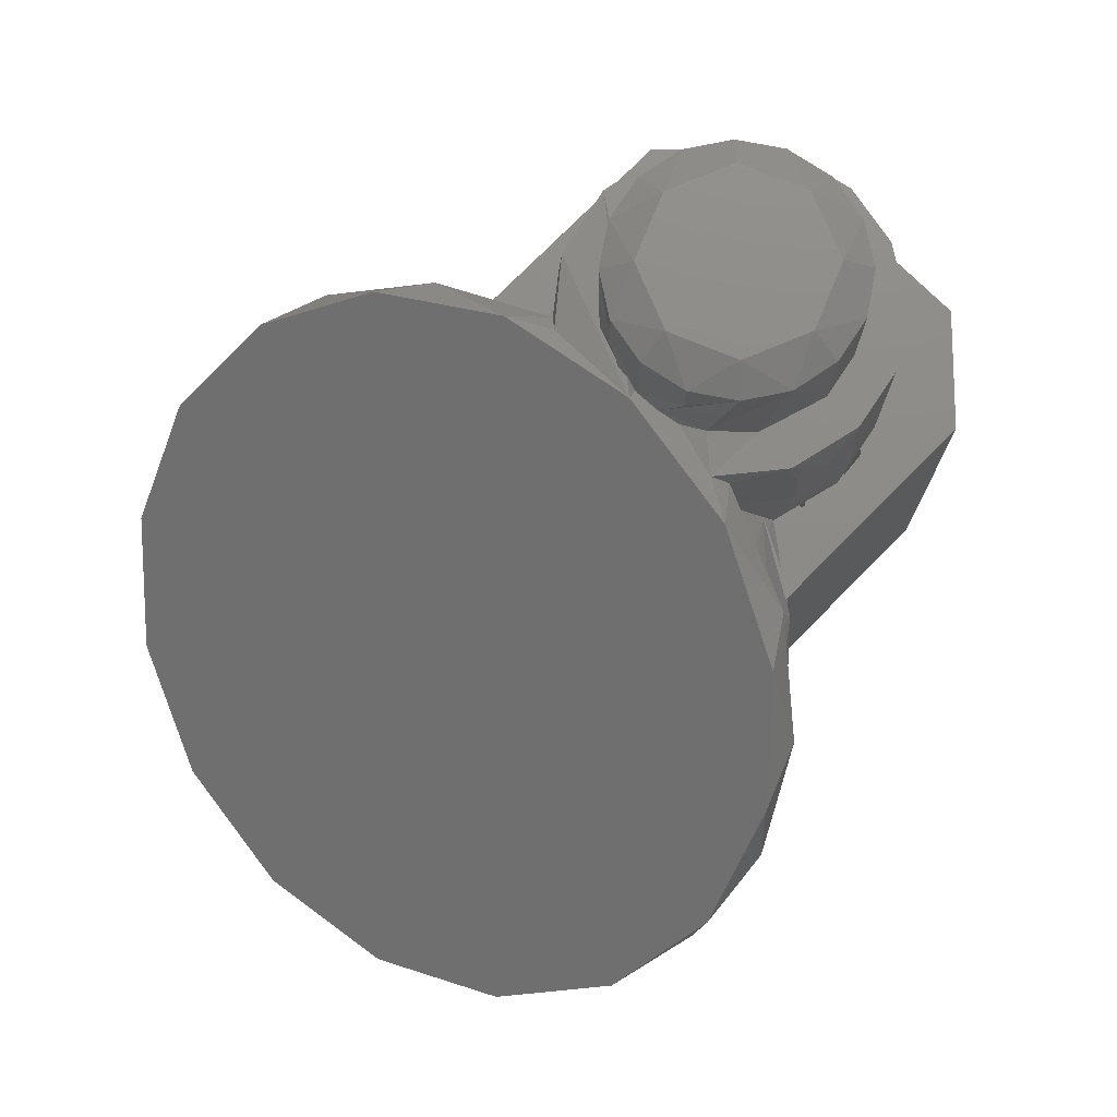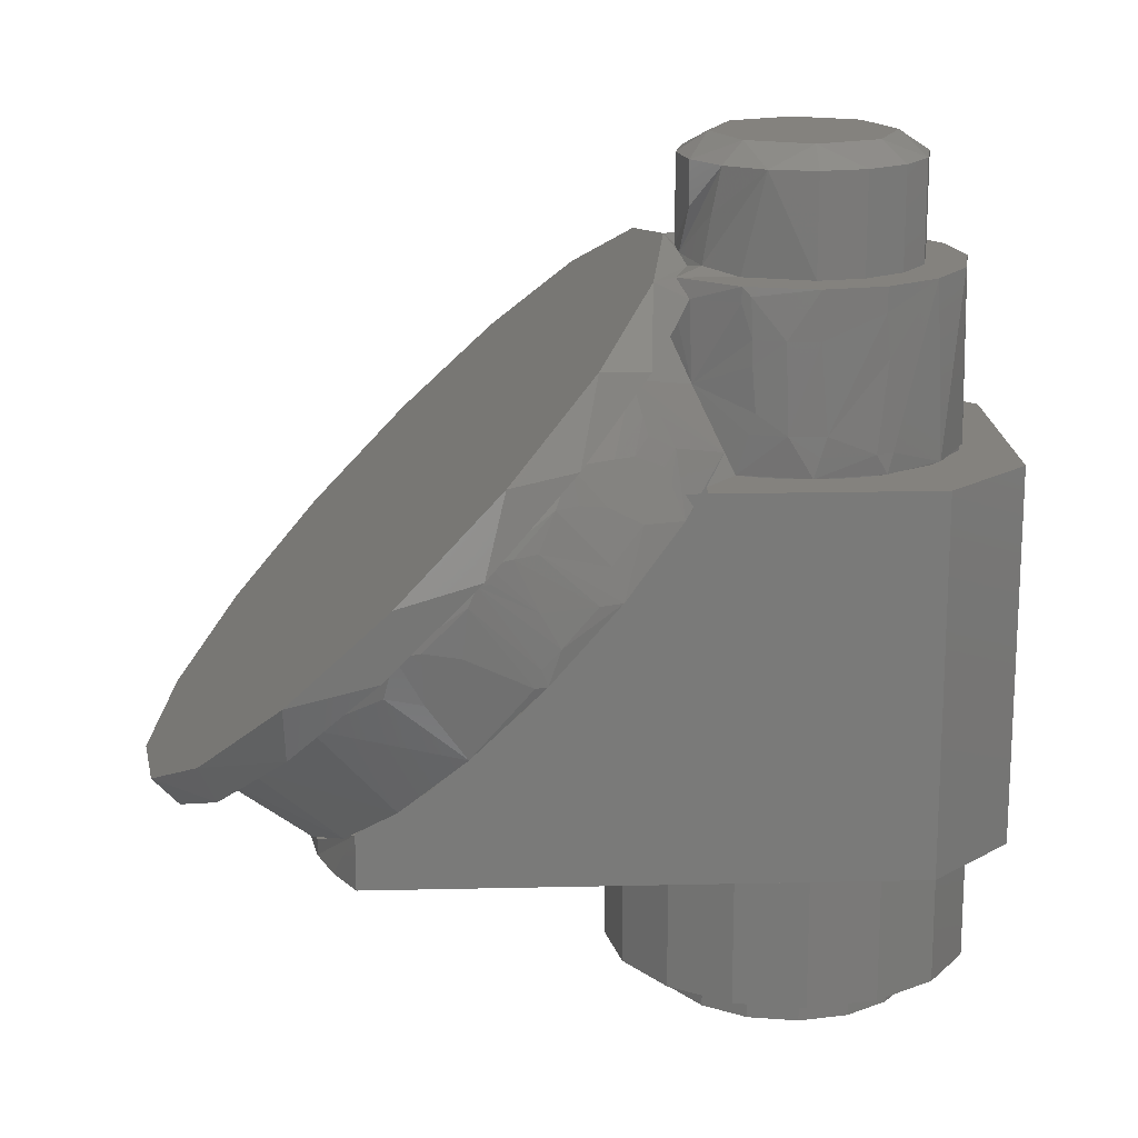
<metadata>
{"format":"stl","ext":"stl","renderer":"f3d","projection":"perspective","resolution":1024,"background":"white","views":[{"elev":75.9,"azim":-135.3,"up":"+Z"},{"elev":17.2,"azim":-92.6,"up":"+Z"}]}
</metadata>
<code>
# stl→obj: 390 verts, 746 faces
v 102 -250.7 27.68
v 102 -134.3 21.2
v 102 -250.7 -162.3
v 102 -130.3 27.68
v 102 21.2 -134.3
v 60 -292.7 -162.3
v 102 21.2 -162.3
v 60 -292.7 27.68
v 81.03 32.69 -162.3
v -60 -292.7 -162.3
v 58.63 41.06 -162.3
v -60 -292.7 27.68
v -0.564 -284.7 -162.3
v 60.13 40.6 -153.7
v -102 -250.7 -162.3
v 34.55 -278 -162.3
v -35.6 -277.6 -162.3
v 11.57 49.18 -162.3
v -102 -250.7 27.68
v -65.25 -257.6 -162.3
v 64.45 -258.4 -162.3
v -102 -134.3 21.2
v -85.05 -227.8 -162.3
v 102 -249.7 -162.3
v -102 -130.3 27.68
v -102 21.2 -134.3
v -90.25 -210.6 -162.3
v 84.61 -228.8 -162.3
v -102 21.2 -162.3
v -92 -192.7 -162.3
v 90.02 -211.7 -162.3
v -91.99 -191.6 -162.3
v 91.99 -193.8 -162.3
v -102 20.14 -162.3
v 92 -192.7 -162.3
v -90.02 -173.7 -162.3
v 90.25 -174.8 -162.3
v -84.61 -156.6 -162.3
v -64.45 -127.1 -162.3
v 85.05 -157.6 -162.3
v -34.55 -107.5 -162.3
v 65.25 -127.9 -162.3
v -81.03 32.69 -162.3
v 35.6 -107.9 -162.3
v -58.63 41.06 -162.3
v 0.565 -100.7 -162.3
v 11.56 49.38 -162.3
v -137.5 -99 -14.14
v -137.5 -14.15 -98.99
v -102 21.19 -134.3
v -150 -56.57 -56.56
v 137.5 -99 -14.14
v 137.5 -14.15 -98.99
v 150 -56.57 -56.56
v -11.57 49.18 -162.3
v -60.13 40.6 -153.7
v 60.05 -167.8 -232.3
v 45.96 -146.8 -232.3
v 60.05 -167.8 -252.3
v 45.96 -146.8 -252.3
v 65 -192.7 -252.3
v 24.87 -132.7 -232.3
v 65 -192.7 -232.3
v 24.87 -132.7 -252.3
v -0.001 -127.7 -232.3
v -0.001 -127.7 -252.3
v -24.88 -132.7 -232.3
v -24.88 -132.7 -252.3
v -45.96 -146.8 -232.3
v -45.96 -146.8 -252.3
v -60.05 -167.8 -232.3
v -60.05 -167.8 -252.3
v -65 -192.7 -232.3
v -65 -192.7 -252.3
v -60.05 -217.6 -232.3
v -60.05 -217.6 -252.3
v -45.96 -238.7 -232.3
v -45.96 -238.7 -252.3
v -24.88 -252.8 -232.3
v -24.88 -252.8 -252.3
v -0.001 -257.7 -232.3
v -0.001 -257.7 -252.3
v 24.87 -252.8 -232.3
v 24.87 -252.8 -252.3
v 45.96 -238.7 -232.3
v 45.96 -238.7 -252.3
v 60.05 -217.6 -232.3
v 60.05 -217.6 -252.3
v 85 -157.5 -232.3
v 65.05 -127.7 -232.3
v 92 -192.7 -232.3
v 35.21 -107.7 -232.3
v -0.001 -100.7 -232.3
v -35.21 -107.7 -232.3
v -65.05 -127.7 -232.3
v -85 -157.5 -232.3
v -92 -192.7 -232.3
v -85 -227.9 -232.3
v -65.05 -257.8 -232.3
v -35.21 -277.7 -232.3
v -0.001 -284.7 -232.3
v 35.21 -277.7 -232.3
v 65.05 -257.8 -232.3
v 85 -227.9 -232.3
v 85 -157.5 -162.3
v 65.05 -127.7 -162.3
v 35.21 -107.7 -162.3
v -0.001 -100.7 -162.3
v -35.21 -107.7 -162.3
v -65.05 -127.7 -162.3
v -85 -157.5 -162.3
v -85 -227.9 -162.3
v -65.05 -257.8 -162.3
v -35.21 -277.7 -162.3
v -0.001 -284.7 -162.3
v 35.21 -277.7 -162.3
v 65.05 -257.8 -162.3
v 85 -227.9 -162.3
v 78.46 -208.3 27.68
v 73.91 -223.3 27.68
v 56.57 -249.3 27.68
v 80 -192.7 27.68
v 102 -140.8 27.68
v 30.61 -266.6 27.68
v 78.46 -177.1 27.68
v 0 -272.7 27.68
v 91.12 -140.8 27.68
v 73.91 -162.1 27.68
v -30.61 -266.6 27.68
v 71.16 -156.1 27.68
v -56.57 -249.3 27.68
v -73.91 -223.3 27.68
v -78.46 -208.3 27.68
v -80 -192.7 27.68
v -102 -140.8 27.68
v -78.46 -177.1 27.68
v -91.12 -140.8 27.68
v -73.91 -162.1 27.68
v -71.15 -156.2 27.68
v -72.9 -149.3 36.13
v -68.27 -151 37.88
v 71.15 -156.2 27.68
v 68.27 -151 37.88
v 80.78 -145.9 32.8
v 45.93 -238.7 -252.3
v 24.84 -252.8 -252.3
v -45.93 -238.7 -252.3
v -24.84 -252.8 -252.3
v 0 -257.7 -252.3
v 45.93 -146.7 -252.3
v -45.93 -146.7 -252.3
v -24.84 -132.7 -252.3
v 24.84 -132.7 -252.3
v 0 -127.7 -252.3
v -56.49 91.71 -120
v -105.7 70.79 -99.07
v -92.83 26.75 -139.9
v -141.3 38.93 -67.21
v -126.3 0.657 -113.8
v -49.12 43.65 -156.8
v -0.002 99 -127.3
v -145.8 -31.74 -81.39
v -157.1 48.04 -76.33
v -116.9 82.64 -110.9
v -0.002 49.5 -162.6
v -62.31 105.3 -133.6
v -153.4 5.282 -49.26
v -149.3 -66.88 -46.26
v -177.8 5.759 -34.04
v 0.002 99 -127.3
v -0.002 113.1 -141.4
v -158.7 0.231 -28.52
v -153 -12.53 -52.66
v -150.3 -61.02 -46.6
v -127.3 90 -90
v -166.3 48.71 -48.71
v -68.88 117.6 -117.6
v 0.002 49.5 -162.6
v 0 127.3 -127.3
v -92.4 -106.5 78.22
v -158.4 -11.66 -26.8
v -150.2 -64.02 -38.08
v -156.3 -29.34 -30.33
v -180 0 0
v -158.3 -39.73 11.45
v -155.7 -40.32 12.03
v -108.2 -130 16.86
v 145.8 -31.74 -81.39
v 0.002 113.1 -141.4
v 49.12 43.65 -156.8
v -157.8 -31.89 -6.572
v -148.1 -72.82 -29.28
v -127.3 -90 90
v -176.5 -38.98 10.7
v -166.3 -48.71 48.71
v -154.4 -49.71 21.43
v -168.6 -39.54 11.26
v -158.5 -34.99 6.71
v -68.88 -117.6 117.6
v -136.3 -100.9 -12.25
v -93.18 -126.6 46.6
v 108.2 -130 16.86
v 62.31 105.3 -133.6
v 56.49 91.71 -120
v -157 -36.11 2.74
v -142.9 -68.73 40.44
v -132.6 -77.49 49.21
v 0 -127.3 127.3
v -121.8 -110.5 19.44
v -104.9 -123.9 32.84
v -90.4 -119.7 60.84
v 92.83 26.75 -139.9
v 149.3 -66.88 -46.26
v 75.86 -147 33.89
v 68.88 117.6 -117.6
v -141 -89.91 -12.19
v -150.1 -63.37 -12
v -153.5 -80.66 52.37
v -111.4 -114.1 85.82
v -147.9 -80.01 51.73
v -138.1 -77.69 49.41
v -135.3 -77.61 49.32
v -97.52 -108.1 79.81
v 68.88 -117.6 117.6
v 48.81 -129.3 115.7
v -135.4 -95.29 4.231
v -119.1 -97.31 48.67
v -103.1 -120.8 40.81
v -111.8 -106.7 47.91
v -98.64 -111.2 62.6
v 126.3 0.657 -113.8
v 136.3 -100.9 -12.25
v 156.3 -29.34 -30.33
v -40.33 -123.6 95.34
v 116.9 82.64 -110.9
v 105.7 70.79 -99.07
v -147.9 -62.88 14.24
v -155.5 -41.89 3.428
v -55.6 -135.2 106.9
v -87.64 -114.8 86.55
v -119.8 -94.19 65.91
v -48.47 -129.1 100.8
v -129 -93.91 29.58
v -101.5 -113.5 54.72
v -56.98 -136.6 67.59
v 141.3 38.93 -67.21
v 121.8 -110.5 19.44
v 141 -89.91 -12.19
v 150.2 -64.02 -38.08
v 158.4 -11.66 -26.8
v 127.3 -90 90
v 127.3 90 -90
v -67.79 -114.6 86.31
v -141.3 -70.47 32.01
v -152 -51.7 13.24
v -129.2 -97.37 69.09
v -100.1 -108.8 80.56
v 55.6 -135.2 106.9
v -48.81 -129.3 115.7
v -135.7 -81.01 32.38
v 153.4 5.282 -49.26
v 119.1 -97.31 48.67
v 135.4 -95.29 4.23
v 147.9 -62.88 14.24
v 157.8 -31.89 -6.573
v 153 -12.53 -52.66
v 93.18 -126.6 46.6
v 157.1 48.04 -76.33
v 111.4 -114.1 85.82
v -104.1 -111.1 82.85
v 71.78 -157.4 115.7
v -71.78 -157.4 115.7
v -22.12 -136.9 115.7
v 158.7 0.231 -28.52
v 111.8 -106.7 47.91
v 129 -93.91 29.58
v 150.1 -63.37 -12
v 155.5 -41.89 3.427
v 90.4 -119.7 60.84
v 104.9 -123.9 32.84
v 153.5 -80.66 52.37
v 166.3 48.71 -48.71
v -71.69 -157.2 108.2
v 48.47 -129.1 100.8
v 69.38 -152.9 105.5
v 80 -192.7 115.7
v -49.63 -159 115.7
v -33.11 -142.7 117.9
v 177.8 5.759 -34.04
v 98.64 -111.2 62.6
v 132.6 -77.49 49.21
v 135.7 -81.01 32.38
v 141.3 -70.47 32.01
v 155.7 -40.32 12.03
v 40.33 -123.6 95.34
v 92.4 -106.5 78.22
v 103.1 -120.8 40.81
v 166.3 -48.71 48.71
v 129.2 -97.37 69.09
v -74.02 -162.4 91.63
v 71.69 -157.2 108.2
v 60 -192.7 115.7
v -73.65 -161.5 111.3
v -80 -192.7 115.7
v -11.63 -133.9 120.2
v 158.3 -39.73 11.45
v 101.5 -113.5 54.72
v 56.98 -136.6 67.59
v 176.5 -38.98 10.7
v 147.9 -80.01 51.73
v 104.1 -111.1 82.85
v 180 0 0
v -74.08 -162.5 79.61
v 55.43 -215.7 115.7
v 49.63 -159 115.7
v 73.91 -223.3 115.7
v -60 -192.7 115.7
v -55.43 -169.8 165.7
v -38.03 -146.3 142.9
v 0 -132.7 121.8
v 168.6 -39.54 11.26
v 154.4 -49.71 21.43
v 97.52 -108.1 79.81
v 87.64 -114.8 86.55
v -79.98 -190.9 27.68
v -73.67 -161.5 47.63
v -78.52 -177.4 91.63
v -74.78 -164.3 57.61
v 60 -192.7 165.7
v 33.11 -142.7 117.9
v 71.96 -227.7 27.68
v -55.43 -215.7 115.7
v -42.43 -150.3 165.7
v 11.63 -133.9 120.2
v -22.96 -137.3 143.8
v 158.5 -34.99 6.71
v 135.3 -77.61 49.32
v 100.1 -108.8 80.56
v -72.74 -226 27.68
v -78.79 -178.8 47.63
v 55.43 -215.7 165.7
v 56.57 -249.3 115.7
v 55.43 -169.8 165.7
v -80 -192.9 103.7
v -73.91 -223.3 115.7
v -55.43 -215.7 165.7
v -60 -192.7 165.7
v 22.96 -137.3 143.8
v -22.96 -137.3 165.7
v 138.1 -77.69 49.41
v 142.9 -68.73 40.44
v 119.8 -94.19 65.91
v -75.05 -220.4 37.66
v -79.99 -193.9 37.66
v 22.12 -136.9 115.7
v 45 -192.7 175.7
v 42.42 -235.1 115.7
v 38.03 -146.3 142.9
v 49.47 -255.6 27.68
v -80 -193 91.63
v -56.57 -249.3 115.7
v -42.43 -235.1 165.7
v -45 -192.7 175.7
v -31.82 -160.9 175.7
v 42.42 -150.3 165.7
v 22.96 -137.3 165.7
v -0.001 -132.7 165.7
v -71.45 -228.7 37.66
v -79.89 -196.9 47.63
v 31.82 -224.5 175.7
v 42.42 -235.1 165.7
v 22.96 -248.2 115.7
v -18.81 -270.5 27.68
v 30.61 -266.6 115.7
v -73.85 -223.5 103.7
v -42.43 -235.1 115.7
v -31.82 -224.5 175.7
v -0.001 -147.7 175.7
v -50.89 -254.5 27.68
v -73.09 -225.2 81.66
v 31.82 -160.9 175.7
v 17.04 -270.9 27.68
v -22.96 -248.2 115.7
v -22.96 -248.2 165.7
v 22.96 -248.2 165.7
v -0.001 -252.7 115.7
v -0.001 -272.7 115.7
v -30.61 -266.6 115.7
v -0.001 -237.7 175.7
v -0.001 -252.7 165.7
f 1 2 3
f 4 2 1
f 5 3 2
f 6 1 3
f 7 3 5
f 1 6 8
f 5 9 7
f 10 8 6
f 5 11 9
f 8 10 12
f 6 13 10
f 5 14 11
f 15 12 10
f 13 6 16
f 17 10 13
f 18 11 14
f 12 15 19
f 20 15 10
f 21 16 6
f 10 17 20
f 22 19 15
f 20 23 15
f 6 24 21
f 25 19 22
f 26 22 15
f 27 15 23
f 21 24 28
f 15 29 26
f 15 27 30
f 28 24 31
f 30 32 15
f 33 31 24
f 34 15 32
f 24 35 33
f 34 32 36
f 37 35 24
f 36 38 34
f 24 7 37
f 38 39 34
f 7 40 37
f 34 39 41
f 42 40 7
f 43 34 41
f 42 7 44
f 43 41 45
f 7 9 44
f 41 46 45
f 9 11 44
f 47 45 46
f 44 11 46
f 11 47 46
f 48 49 50
f 51 49 48
f 50 22 48
f 52 5 53
f 2 5 52
f 54 52 53
f 45 55 56
f 45 56 26
f 26 43 45
f 26 29 43
f 57 58 59
f 58 60 59
f 57 59 61
f 60 58 62
f 61 63 57
f 62 64 60
f 62 65 64
f 65 66 64
f 65 67 66
f 67 68 66
f 67 69 68
f 69 70 68
f 71 70 69
f 71 72 70
f 73 72 71
f 73 74 72
f 74 73 75
f 75 76 74
f 77 76 75
f 77 78 76
f 78 77 79
f 79 80 78
f 81 80 79
f 81 82 80
f 82 81 83
f 83 84 82
f 85 84 83
f 85 86 84
f 86 85 87
f 87 88 86
f 88 87 63
f 63 61 88
f 57 58 89
f 58 90 89
f 57 89 91
f 90 58 62
f 91 63 57
f 62 92 90
f 62 65 92
f 65 93 92
f 65 67 93
f 67 94 93
f 67 69 94
f 69 95 94
f 71 95 69
f 71 96 95
f 73 96 71
f 73 97 96
f 97 73 75
f 75 98 97
f 77 98 75
f 77 99 98
f 99 77 79
f 79 100 99
f 81 100 79
f 81 101 100
f 101 81 83
f 83 102 101
f 85 102 83
f 85 103 102
f 103 85 87
f 87 104 103
f 104 87 63
f 63 91 104
f 105 106 89
f 106 90 89
f 105 89 91
f 90 106 107
f 91 35 105
f 107 92 90
f 107 108 92
f 108 93 92
f 108 109 93
f 109 94 93
f 109 110 94
f 110 95 94
f 111 95 110
f 111 96 95
f 30 96 111
f 30 97 96
f 97 30 112
f 112 98 97
f 113 98 112
f 113 99 98
f 99 113 114
f 114 100 99
f 115 100 114
f 115 101 100
f 101 115 116
f 116 102 101
f 117 102 116
f 117 103 102
f 103 117 118
f 118 104 103
f 104 118 35
f 35 91 104
f 119 120 1
f 121 1 120
f 122 119 1
f 1 121 8
f 1 123 122
f 121 124 8
f 122 123 125
f 126 8 124
f 125 123 127
f 12 8 126
f 127 128 125
f 12 126 129
f 127 130 128
f 12 129 131
f 12 131 19
f 131 132 19
f 133 19 132
f 134 19 133
f 134 135 19
f 135 134 136
f 136 137 135
f 138 137 136
f 137 138 139
f 139 137 140
f 140 141 139
f 142 143 144
f 144 127 142
f 145 146 147
f 147 146 148
f 88 145 147
f 148 146 149
f 147 76 88
f 61 88 76
f 76 74 61
f 74 72 61
f 59 61 72
f 150 59 72
f 150 72 151
f 150 151 152
f 152 153 150
f 153 152 154
f 155 156 157
f 158 156 155
f 157 156 159
f 160 155 157
f 159 156 158
f 156 158 155
f 160 157 159
f 160 161 155
f 159 158 162
f 156 163 158
f 155 164 156
f 165 160 159
f 165 161 160
f 161 166 155
f 158 167 162
f 159 162 168
f 156 164 163
f 163 169 158
f 166 164 155
f 165 159 168
f 170 161 165
f 161 171 166
f 158 172 167
f 173 162 167
f 174 168 162
f 175 163 164
f 176 169 163
f 158 169 172
f 177 164 166
f 165 168 141
f 161 170 171
f 178 170 165
f 179 166 171
f 180 172 158
f 167 172 173
f 173 181 162
f 174 182 168
f 174 162 183
f 176 163 175
f 175 164 177
f 184 169 176
f 185 172 169
f 158 172 186
f 177 166 179
f 168 187 141
f 188 165 141
f 171 170 189
f 190 170 178
f 190 178 165
f 179 171 189
f 172 180 180
f 180 158 158
f 181 173 172
f 183 162 181
f 182 174 191
f 192 168 182
f 183 191 174
f 175 193 176
f 193 175 177
f 184 194 169
f 176 195 184
f 185 196 172
f 197 185 169
f 198 186 172
f 158 186 180
f 199 177 179
f 168 200 187
f 187 201 141
f 188 190 165
f 202 188 141
f 170 203 189
f 204 170 190
f 189 203 179
f 180 180 180
f 180 172 180
f 158 180 158
f 180 180 158
f 191 181 172
f 181 191 183
f 191 205 182
f 168 192 200
f 182 205 192
f 193 195 176
f 177 199 193
f 195 194 184
f 194 197 169
f 185 197 196
f 198 172 196
f 198 206 186
f 186 207 180
f 179 208 199
f 200 209 187
f 210 201 187
f 201 211 141
f 188 212 190
f 202 213 188
f 141 214 202
f 170 204 203
f 212 204 190
f 215 179 203
f 180 180 180
f 180 186 172
f 180 180 158
f 172 205 191
f 216 200 192
f 217 192 205
f 195 193 218
f 193 199 219
f 195 218 194
f 194 220 197
f 221 196 197
f 198 196 206
f 206 222 186
f 222 207 186
f 223 180 207
f 179 224 208
f 199 208 225
f 209 200 226
f 209 227 187
f 201 210 228
f 210 187 229
f 211 201 230
f 211 180 141
f 188 231 212
f 202 232 213
f 188 213 233
f 141 234 214
f 202 214 143
f 203 204 235
f 236 204 212
f 215 224 179
f 203 235 215
f 180 180 180
f 180 207 186
f 205 172 186
f 216 237 200
f 192 217 216
f 238 217 205
f 219 218 193
f 239 219 199
f 218 220 194
f 197 220 221
f 221 240 196
f 196 241 206
f 206 241 222
f 222 223 207
f 223 242 180
f 225 208 224
f 225 239 199
f 226 200 237
f 226 243 209
f 243 227 209
f 229 187 227
f 228 210 229
f 201 228 244
f 244 230 201
f 230 180 211
f 245 141 180
f 188 246 231
f 231 236 212
f 232 202 247
f 248 213 232
f 249 233 213
f 233 250 188
f 141 245 234
f 234 239 214
f 214 214 143
f 143 202 143
f 204 236 235
f 251 224 215
f 252 215 235
f 253 180 180
f 207 180 227
f 254 186 207
f 205 186 238
f 237 216 255
f 217 255 216
f 238 186 217
f 218 219 256
f 239 242 219
f 242 239 199
f 218 256 220
f 257 221 220
f 257 240 221
f 241 196 240
f 222 241 223
f 240 242 223
f 242 234 180
f 224 258 225
f 225 122 239
f 239 259 199
f 237 254 226
f 243 226 260
f 227 243 207
f 227 230 229
f 229 244 228
f 244 229 230
f 230 227 180
f 234 245 180
f 246 188 261
f 231 246 236
f 247 202 262
f 247 263 232
f 213 248 249
f 248 232 264
f 233 249 265
f 250 233 265
f 266 188 250
f 239 234 234
f 122 214 239
f 214 214 122
f 214 143 143
f 202 143 267
f 236 268 235
f 251 269 224
f 251 215 252
f 235 268 252
f 180 253 234
f 253 180 180
f 254 255 186
f 254 207 260
f 255 254 237
f 255 217 186
f 270 256 219
f 234 242 239
f 242 270 219
f 242 245 239
f 234 242 199
f 270 220 256
f 270 257 220
f 257 270 240
f 240 223 241
f 242 240 270
f 180 234 180
f 258 258 224
f 271 225 258
f 225 271 122
f 239 272 259
f 259 273 199
f 260 226 254
f 260 207 243
f 234 180 234
f 266 261 188
f 246 261 274
f 236 246 268
f 275 262 202
f 276 247 262
f 263 247 276
f 263 264 232
f 249 248 277
f 277 248 264
f 265 249 278
f 265 274 250
f 250 274 266
f 234 234 234
f 239 234 234
f 214 122 122
f 142 214 122
f 142 143 214
f 267 143 279
f 280 202 267
f 251 281 269
f 224 269 258
f 252 282 251
f 282 252 268
f 253 253 234
f 253 253 180
f 234 239 234
f 245 242 234
f 283 239 245
f 199 208 234
f 234 253 180
f 284 258 258
f 258 285 271
f 271 286 122
f 239 283 272
f 259 272 287
f 259 288 273
f 199 273 208
f 261 266 274
f 246 274 289
f 268 246 289
f 262 275 290
f 280 275 202
f 262 291 276
f 276 292 263
f 264 263 293
f 277 278 249
f 264 294 277
f 278 294 265
f 274 265 294
f 234 234 234
f 234 234 234
f 122 142 122
f 295 143 142
f 279 143 296
f 279 290 267
f 267 297 280
f 298 281 251
f 281 299 269
f 258 269 284
f 282 298 251
f 268 289 282
f 253 234 234
f 234 234 234
f 122 245 234
f 300 283 245
f 208 286 234
f 253 234 234
f 258 284 295
f 285 258 143
f 301 271 285
f 302 286 271
f 286 122 122
f 303 272 283
f 272 304 287
f 288 259 287
f 288 305 273
f 208 273 305
f 306 289 274
f 307 290 275
f 290 296 262
f 297 275 280
f 291 262 296
f 292 276 291
f 292 293 263
f 294 264 293
f 278 277 294
f 143 142 122
f 295 308 143
f 142 143 295
f 308 296 143
f 290 279 296
f 307 267 290
f 267 307 297
f 298 309 281
f 281 310 299
f 311 269 299
f 284 269 311
f 312 298 282
f 312 282 289
f 122 139 245
f 286 122 234
f 283 300 303
f 245 313 300
f 208 271 286
f 284 296 295
f 295 284 258
f 284 143 258
f 285 143 301
f 286 271 301
f 302 314 286
f 302 271 315
f 316 122 286
f 122 286 122
f 303 304 272
f 287 304 317
f 288 287 318
f 319 305 288
f 320 208 305
f 321 289 306
f 306 274 322
f 275 297 307
f 323 291 296
f 293 292 291
f 293 291 294
f 143 122 301
f 308 295 296
f 295 143 284
f 298 312 309
f 281 309 310
f 311 299 310
f 284 311 324
f 289 309 312
f 122 325 139
f 326 245 139
f 300 327 303
f 313 245 328
f 327 300 313
f 208 225 271
f 323 296 284
f 295 296 295
f 295 295 284
f 286 301 122
f 329 314 302
f 314 316 286
f 315 271 330
f 315 302 302
f 331 122 316
f 304 303 327
f 304 332 317
f 287 317 318
f 319 288 318
f 319 333 305
f 320 334 208
f 335 320 305
f 309 289 321
f 306 322 321
f 336 322 274
f 337 291 323
f 309 321 310
f 311 310 338
f 338 324 311
f 324 323 284
f 122 339 325
f 325 340 139
f 245 326 328
f 326 139 340
f 313 328 327
f 208 334 225
f 225 330 271
f 314 329 341
f 329 329 302
f 316 314 342
f 330 343 315
f 315 343 302
f 302 329 302
f 122 331 339
f 342 331 316
f 344 304 327
f 304 345 332
f 346 317 332
f 347 318 317
f 319 318 333
f 335 305 333
f 348 334 320
f 335 349 320
f 350 321 322
f 336 351 322
f 336 274 294
f 337 294 291
f 337 323 352
f 321 350 310
f 338 310 350
f 338 350 324
f 324 352 323
f 339 353 325
f 354 340 325
f 340 328 326
f 328 340 327
f 334 355 225
f 355 330 225
f 356 341 329
f 341 357 314
f 329 356 329
f 342 314 357
f 358 343 330
f 302 343 329
f 331 359 339
f 359 331 342
f 344 345 304
f 327 360 344
f 332 345 361
f 317 346 347
f 362 346 332
f 363 318 347
f 364 333 318
f 335 333 349
f 348 365 334
f 348 320 366
f 367 320 349
f 350 322 324
f 336 294 351
f 322 351 352
f 351 294 337
f 351 337 352
f 352 324 322
f 353 339 368
f 354 325 353
f 340 354 369
f 360 327 340
f 330 355 334
f 370 341 356
f 357 341 371
f 329 356 356
f 342 357 372
f 358 365 343
f 358 330 334
f 343 356 329
f 359 373 339
f 359 342 374
f 345 344 360
f 375 361 345
f 376 332 361
f 346 363 347
f 377 346 362
f 362 332 376
f 364 318 363
f 364 349 333
f 348 366 365
f 358 334 365
f 366 320 367
f 378 367 349
f 379 368 339
f 368 380 353
f 353 369 354
f 369 360 340
f 370 371 341
f 378 370 356
f 371 372 357
f 356 378 356
f 372 374 342
f 381 343 365
f 381 356 343
f 359 382 373
f 373 379 339
f 382 359 374
f 375 345 360
f 375 380 361
f 361 383 376
f 377 363 346
f 377 362 384
f 376 384 362
f 378 364 363
f 378 349 364
f 381 365 366
f 378 366 367
f 368 379 361
f 380 368 361
f 369 353 380
f 360 369 375
f 370 385 371
f 378 377 370
f 371 385 372
f 356 381 378
f 372 386 374
f 373 382 387
f 379 373 388
f 387 382 374
f 380 375 369
f 388 383 361
f 384 376 383
f 378 363 377
f 377 384 389
f 366 378 381
f 379 388 361
f 385 370 389
f 377 389 370
f 385 386 372
f 387 374 386
f 388 373 387
f 388 386 383
f 390 384 383
f 389 384 390
f 389 390 385
f 386 385 390
f 387 386 388
f 390 383 386

</code>
